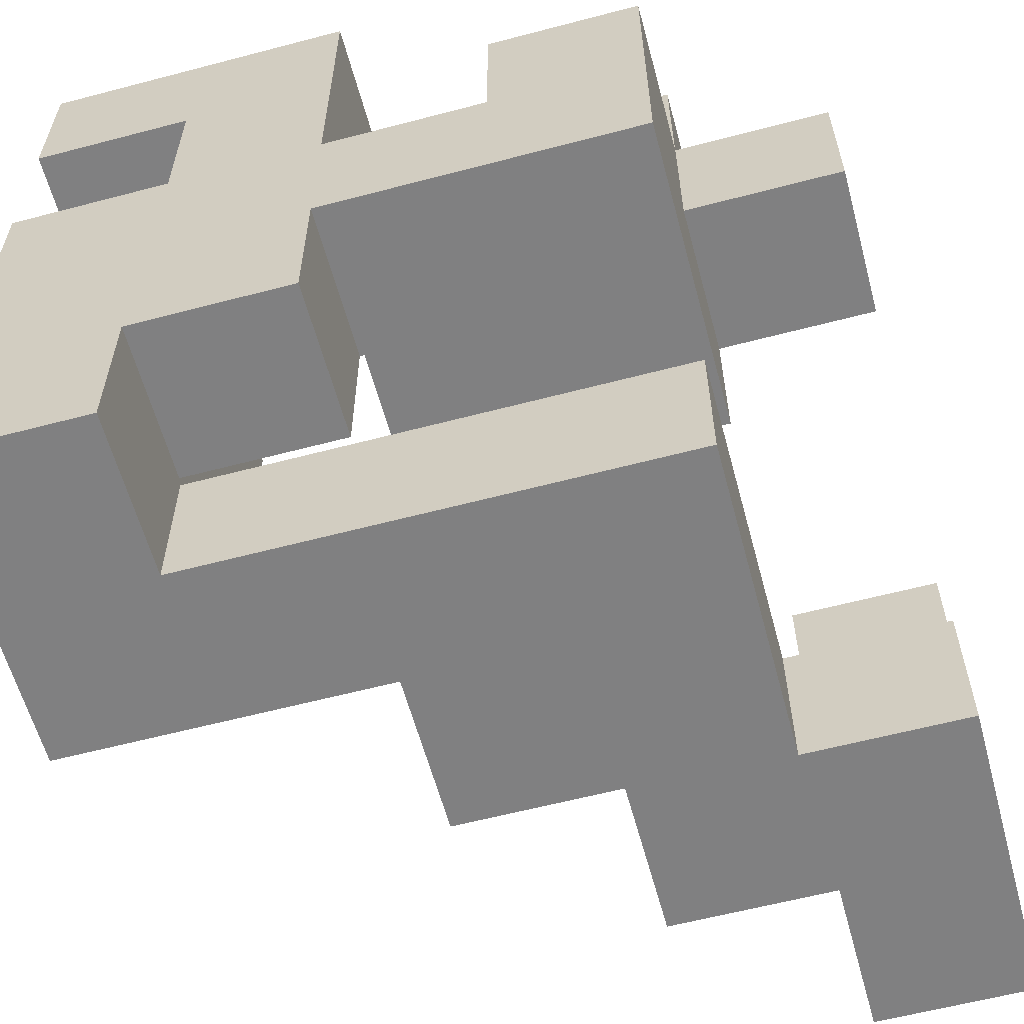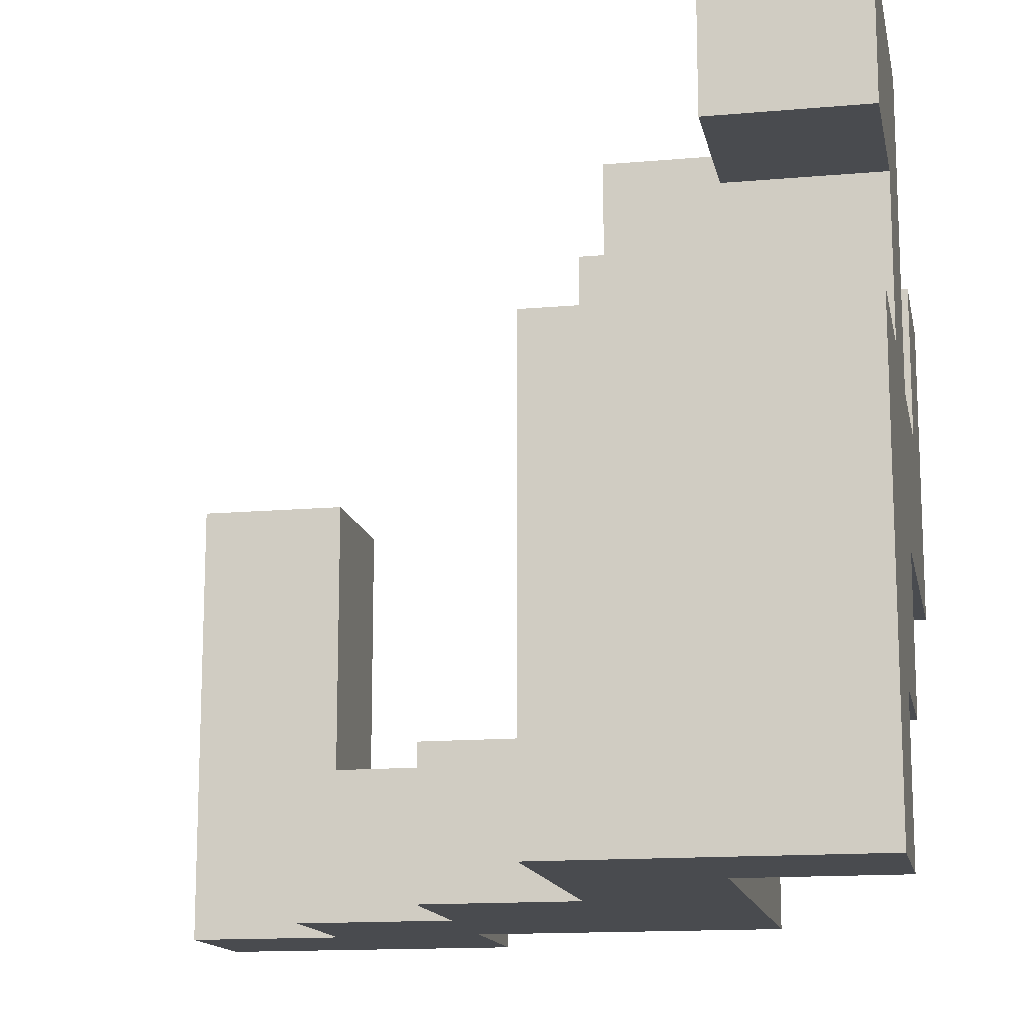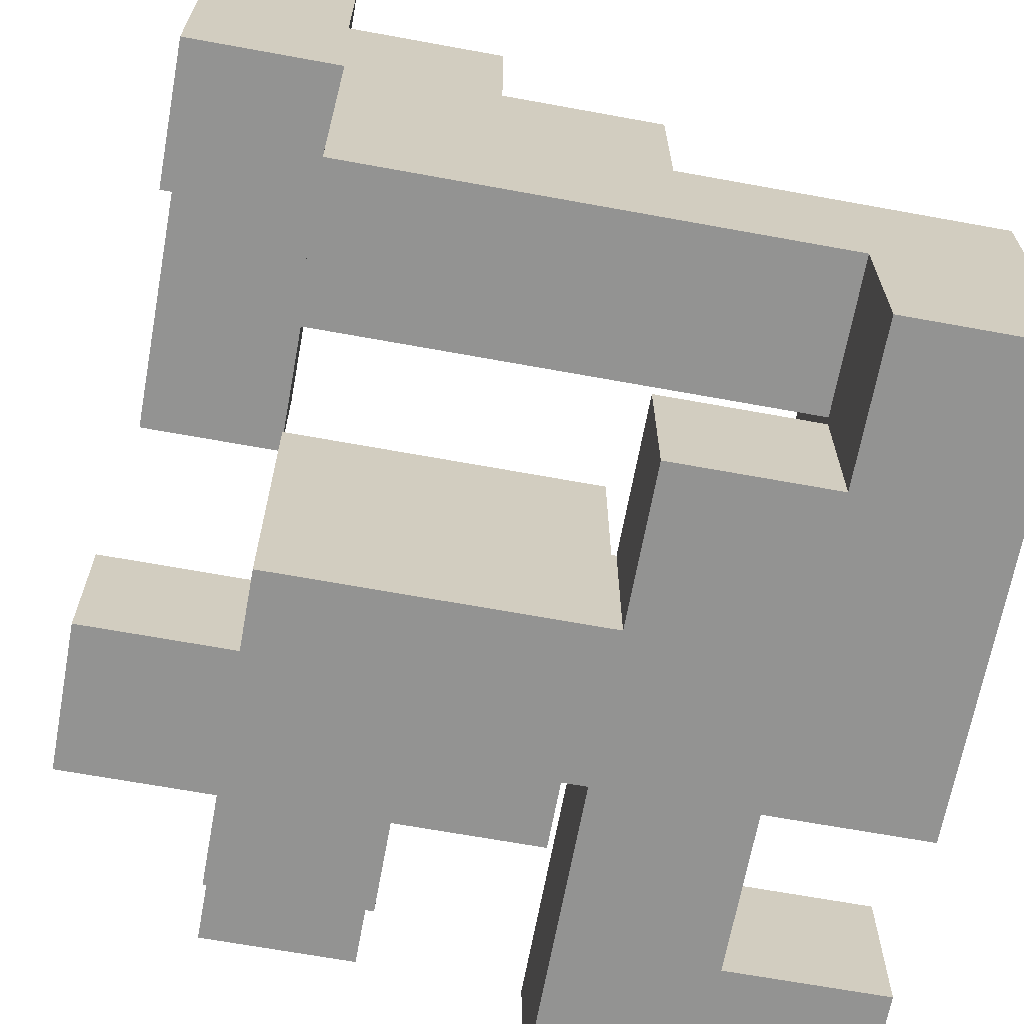
<metadata>
{"format":"obj","ext":"obj","renderer":"f3d","projection":"perspective","resolution":1024,"background":"white","views":[{"elev":-60.2,"azim":15.1,"up":"+Z"},{"elev":-14.2,"azim":-78.9,"up":"+Z"},{"elev":-66.6,"azim":169.6,"up":"+Y"}]}
</metadata>
<code>
v -0.994 -0.994 -0.994
v -0.994 -0.994 -0.606
v -0.994 -0.606 -0.606
v -0.994 -0.606 -0.994
v -0.994 -0.6 -0.606
v -0.994 -0.6 -0.994
v -0.994 -0.994 -0.6
v -0.994 -0.606 -0.6
v -0.994 -0.6 -0.6
v -0.606 -0.994 -0.994
v -0.606 -0.606 -0.994
v -0.606 -0.606 -0.606
v -0.606 -0.994 -0.606
v -0.606 -0.6 -0.994
v -0.606 -0.6 -0.606
v -0.606 -0.606 -0.6
v -0.606 -0.994 -0.6
v -0.606 -0.6 -0.6
v -0.994 -0.594 -0.606
v -0.994 -0.594 -0.994
v -0.994 -0.206 -0.606
v -0.994 -0.206 -0.994
v -0.994 -0.594 -0.6
v -0.994 -0.206 -0.6
v -0.606 -0.594 -0.994
v -0.606 -0.594 -0.606
v -0.606 -0.594 -0.6
v -0.606 -0.206 -0.606
v -0.606 -0.206 -0.6
v -0.6 -0.594 -0.994
v -0.6 -0.594 -0.606
v -0.606 -0.206 -0.994
v -0.6 -0.206 -0.606
v -0.6 -0.206 -0.994
v -0.594 -0.594 -0.994
v -0.594 -0.594 -0.606
v -0.206 -0.594 -0.994
v -0.206 -0.594 -0.606
v -0.2 -0.594 -0.994
v -0.2 -0.594 -0.606
v -0.594 -0.206 -0.606
v -0.594 -0.206 -0.994
v -0.206 -0.206 -0.606
v -0.206 -0.206 -0.994
v -0.2 -0.206 -0.606
v -0.2 -0.206 -0.994
v -0.194 -0.206 -0.994
v -0.194 -0.206 -0.606
v -0.194 -0.2 -0.606
v -0.194 -0.2 -0.994
v -0.194 -0.594 -0.994
v -0.194 -0.594 -0.606
v 0.194 -0.594 -0.994
v 0.194 -0.594 -0.606
v 0.2 -0.594 -0.994
v 0.2 -0.594 -0.606
v 0.194 -0.206 -0.994
v 0.2 -0.206 -0.994
v 0.194 -0.2 -0.994
v 0.2 -0.2 -0.994
v 0.194 -0.206 -0.606
v 0.2 -0.206 -0.606
v 0.194 -0.2 -0.606
v 0.2 -0.2 -0.606
v 0.594 -0.594 -0.994
v 0.594 -0.206 -0.994
v 0.594 -0.206 -0.606
v 0.594 -0.594 -0.606
v 0.594 -0.2 -0.994
v 0.594 -0.2 -0.606
v 0.206 -0.594 -0.994
v 0.206 -0.594 -0.606
v 0.206 -0.206 -0.994
v 0.206 -0.2 -0.994
v 0.206 -0.206 -0.606
v 0.206 -0.2 -0.606
v -0.194 -0.194 -0.606
v -0.194 -0.194 -0.994
v -0.194 0.194 -0.606
v -0.194 0.194 -0.994
v 0.194 0.194 -0.606
v 0.194 0.194 -0.994
v 0.2 0.194 -0.606
v 0.2 0.194 -0.994
v 0.194 -0.194 -0.994
v 0.2 -0.194 -0.994
v 0.194 -0.194 -0.606
v 0.2 -0.194 -0.606
v 0.206 0.194 -0.994
v 0.206 0.194 -0.606
v 0.206 0.2 -0.606
v 0.206 0.2 -0.994
v 0.594 -0.194 -0.994
v 0.594 -0.194 -0.606
v 0.594 0.194 -0.994
v 0.594 0.194 -0.606
v 0.594 0.2 -0.994
v 0.594 0.2 -0.606
v 0.206 -0.194 -0.994
v 0.206 -0.194 -0.606
v 0.206 0.206 -0.606
v 0.206 0.206 -0.994
v 0.206 0.594 -0.606
v 0.206 0.594 -0.994
v 0.594 0.206 -0.994
v 0.594 0.206 -0.606
v 0.6 0.206 -0.994
v 0.6 0.206 -0.606
v 0.594 0.594 -0.606
v 0.594 0.594 -0.994
v 0.6 0.594 -0.606
v 0.6 0.594 -0.994
v 0.606 0.594 -0.994
v 0.606 0.594 -0.606
v 0.606 0.6 -0.606
v 0.606 0.6 -0.994
v 0.994 0.206 -0.994
v 0.994 0.594 -0.994
v 0.994 0.594 -0.606
v 0.994 0.206 -0.606
v 0.994 0.6 -0.994
v 0.994 0.6 -0.606
v 0.606 0.206 -0.994
v 0.606 0.206 -0.606
v 0.606 0.606 -0.606
v 0.606 0.606 -0.994
v 0.606 0.994 -0.606
v 0.606 0.994 -0.994
v 0.606 0.606 -0.6
v 0.606 0.994 -0.6
v 0.994 0.606 -0.994
v 0.994 0.606 -0.606
v 0.994 0.994 -0.994
v 0.994 0.994 -0.606
v 0.994 0.994 -0.6
v 0.994 0.606 -0.6
v -0.994 -0.994 -0.594
v -0.994 -0.606 -0.594
v -0.994 -0.6 -0.594
v -0.994 -0.994 -0.206
v -0.994 -0.606 -0.206
v -0.994 -0.6 -0.206
v -0.994 -0.994 -0.2
v -0.994 -0.606 -0.2
v -0.994 -0.6 -0.2
v -0.606 -0.606 -0.594
v -0.606 -0.994 -0.594
v -0.606 -0.6 -0.594
v -0.606 -0.6 -0.206
v -0.606 -0.606 -0.206
v -0.606 -0.6 -0.2
v -0.606 -0.606 -0.2
v -0.606 -0.994 -0.206
v -0.606 -0.994 -0.2
v -0.6 -0.994 -0.594
v -0.6 -0.994 -0.206
v -0.6 -0.994 -0.2
v -0.6 -0.606 -0.206
v -0.6 -0.606 -0.594
v -0.6 -0.606 -0.2
v -0.206 -0.994 -0.594
v -0.206 -0.606 -0.594
v -0.206 -0.606 -0.206
v -0.206 -0.994 -0.206
v -0.206 -0.606 -0.2
v -0.206 -0.994 -0.2
v -0.594 -0.994 -0.594
v -0.594 -0.994 -0.206
v -0.594 -0.994 -0.2
v -0.594 -0.606 -0.206
v -0.594 -0.606 -0.594
v -0.594 -0.606 -0.2
v -0.994 -0.594 -0.594
v -0.994 -0.206 -0.594
v -0.994 -0.594 -0.206
v -0.994 -0.206 -0.206
v -0.994 -0.594 -0.2
v -0.994 -0.206 -0.2
v -0.606 -0.594 -0.594
v -0.606 -0.206 -0.594
v -0.606 -0.594 -0.206
v -0.606 -0.206 -0.206
v -0.606 -0.594 -0.2
v -0.606 -0.206 -0.2
v 0.606 0.606 -0.594
v 0.606 0.994 -0.594
v 0.606 0.606 -0.206
v 0.606 0.994 -0.206
v 0.606 0.606 -0.2
v 0.606 0.994 -0.2
v 0.994 0.994 -0.594
v 0.994 0.606 -0.594
v 0.994 0.994 -0.206
v 0.994 0.606 -0.206
v 0.994 0.994 -0.2
v 0.994 0.606 -0.2
v -0.994 -0.994 -0.194
v -0.994 -0.606 -0.194
v -0.994 -0.6 -0.194
v -0.994 -0.994 0.194
v -0.994 -0.606 0.194
v -0.994 -0.6 0.194
v -0.606 -0.6 -0.194
v -0.606 -0.606 -0.194
v -0.606 -0.6 0.194
v -0.606 -0.606 0.194
v -0.606 -0.994 -0.194
v -0.606 -0.994 0.194
v -0.6 -0.994 -0.194
v -0.6 -0.994 0.194
v -0.6 -0.606 -0.194
v -0.6 -0.606 0.194
v -0.594 -0.994 0.194
v -0.594 -0.994 0.2
v -0.594 -0.606 0.2
v -0.594 -0.606 0.194
v -0.206 -0.606 -0.194
v -0.206 -0.994 -0.194
v -0.206 -0.994 0.194
v -0.206 -0.606 0.194
v -0.206 -0.606 0.2
v -0.206 -0.994 0.2
v -0.594 -0.994 -0.194
v -0.2 -0.994 -0.194
v -0.2 -0.994 0.194
v -0.594 -0.606 -0.194
v -0.2 -0.606 0.194
v -0.2 -0.606 -0.194
v -0.194 -0.606 -0.194
v -0.194 -0.606 0.194
v -0.194 -0.6 0.194
v -0.194 -0.6 -0.194
v -0.194 -0.994 -0.194
v -0.194 -0.994 0.194
v 0.194 -0.994 -0.194
v 0.194 -0.994 0.194
v 0.2 -0.994 -0.194
v 0.2 -0.994 0.194
v 0.194 -0.606 -0.194
v 0.2 -0.606 -0.194
v 0.194 -0.6 -0.194
v 0.2 -0.6 -0.194
v 0.194 -0.606 0.194
v 0.2 -0.606 0.194
v 0.194 -0.6 0.194
v 0.2 -0.6 0.194
v 0.206 -0.994 0.194
v 0.206 -0.994 0.2
v 0.206 -0.606 0.2
v 0.206 -0.606 0.194
v 0.206 -0.6 0.2
v 0.206 -0.6 0.194
v 0.594 -0.994 -0.194
v 0.594 -0.606 -0.194
v 0.594 -0.606 0.194
v 0.594 -0.994 0.194
v 0.594 -0.6 -0.194
v 0.594 -0.6 0.194
v 0.594 -0.606 0.2
v 0.594 -0.994 0.2
v 0.594 -0.6 0.2
v 0.206 -0.994 -0.194
v 0.206 -0.606 -0.194
v 0.206 -0.6 -0.194
v -0.994 -0.594 -0.194
v -0.994 -0.206 -0.194
v -0.994 -0.594 0.194
v -0.994 -0.206 0.194
v -0.606 -0.594 -0.194
v -0.606 -0.206 -0.194
v -0.606 -0.594 0.194
v -0.606 -0.206 0.194
v -0.194 -0.594 0.194
v -0.194 -0.594 -0.194
v -0.194 -0.206 0.194
v -0.194 -0.206 -0.194
v -0.194 -0.594 0.2
v -0.194 -0.206 0.2
v 0.194 -0.594 0.194
v 0.194 -0.594 0.2
v 0.2 -0.594 0.194
v 0.2 -0.594 0.2
v 0.194 -0.206 0.194
v 0.194 -0.206 -0.194
v 0.194 -0.206 0.2
v 0.2 -0.206 0.194
v 0.2 -0.206 -0.194
v 0.2 -0.206 0.2
v 0.194 -0.594 -0.194
v 0.2 -0.594 -0.194
v 0.2 -0.6 0.2
v 0.594 -0.594 -0.194
v 0.594 -0.594 0.194
v 0.594 -0.206 -0.194
v 0.594 -0.206 0.194
v 0.594 -0.594 0.2
v 0.594 -0.206 0.2
v 0.206 -0.206 0.194
v 0.206 -0.206 -0.194
v 0.206 -0.206 0.2
v 0.206 -0.594 -0.194
v 0.206 -0.594 0.2
v 0.606 0.606 -0.194
v 0.606 0.994 -0.194
v 0.606 0.606 0.194
v 0.606 0.994 0.194
v 0.994 0.994 -0.194
v 0.994 0.606 -0.194
v 0.994 0.994 0.194
v 0.994 0.606 0.194
v -0.594 -0.994 0.206
v -0.594 -0.606 0.206
v -0.594 -0.994 0.594
v -0.594 -0.606 0.594
v -0.594 -0.994 0.6
v -0.594 -0.606 0.6
v -0.206 -0.606 0.206
v -0.206 -0.994 0.206
v -0.206 -0.606 0.594
v -0.206 -0.994 0.594
v -0.206 -0.606 0.6
v -0.206 -0.994 0.6
v 0.206 -0.994 0.206
v 0.206 -0.606 0.206
v 0.206 -0.6 0.206
v 0.206 -0.994 0.594
v 0.206 -0.606 0.594
v 0.206 -0.6 0.594
v 0.594 -0.606 0.206
v 0.594 -0.994 0.206
v 0.594 -0.6 0.206
v 0.594 -0.606 0.594
v 0.594 -0.994 0.594
v 0.594 -0.6 0.594
v -0.194 -0.594 0.206
v -0.194 -0.206 0.206
v -0.194 -0.594 0.594
v -0.194 -0.206 0.594
v 0.194 -0.594 0.206
v 0.194 -0.594 0.594
v 0.2 -0.594 0.206
v 0.2 -0.594 0.594
v 0.194 -0.206 0.206
v 0.194 -0.206 0.594
v 0.2 -0.206 0.206
v 0.2 -0.206 0.594
v 0.206 -0.594 0.206
v 0.206 -0.594 0.594
v 0.206 -0.594 0.6
v 0.206 -0.206 0.6
v 0.206 -0.206 0.594
v 0.594 -0.594 0.206
v 0.594 -0.206 0.206
v 0.594 -0.594 0.594
v 0.594 -0.206 0.594
v 0.594 -0.206 0.6
v 0.594 -0.594 0.6
v 0.6 -0.594 0.206
v 0.6 -0.594 0.594
v 0.206 -0.206 0.206
v 0.6 -0.206 0.594
v 0.6 -0.206 0.206
v 0.994 -0.594 0.206
v 0.994 -0.206 0.206
v 0.994 -0.206 0.594
v 0.994 -0.594 0.594
v 0.606 -0.594 0.206
v 0.606 -0.594 0.594
v 0.606 -0.206 0.594
v 0.606 -0.206 0.206
v -0.994 -0.994 0.606
v -0.994 -0.994 0.994
v -0.994 -0.606 0.994
v -0.994 -0.606 0.606
v -0.606 -0.994 0.606
v -0.606 -0.994 0.994
v -0.6 -0.994 0.606
v -0.6 -0.994 0.994
v -0.606 -0.606 0.994
v -0.606 -0.606 0.606
v -0.6 -0.606 0.994
v -0.6 -0.606 0.606
v -0.594 -0.994 0.606
v -0.594 -0.606 0.606
v -0.206 -0.606 0.606
v -0.206 -0.994 0.606
v -0.206 -0.606 0.994
v -0.206 -0.994 0.994
v -0.594 -0.994 0.994
v -0.594 -0.606 0.994
v 0.206 -0.594 0.606
v 0.206 -0.206 0.606
v 0.206 -0.594 0.994
v 0.206 -0.206 0.994
v 0.594 -0.206 0.606
v 0.594 -0.594 0.606
v 0.594 -0.206 0.994
v 0.594 -0.594 0.994
f 1 2 3 4
f 4 3 5 6
f 2 7 8 3
f 3 8 9 5
f 10 11 12 13
f 11 14 15 12
f 13 12 16 17
f 12 15 18 16
f 1 10 13 2
f 2 13 17 7
f 1 4 11 10
f 4 6 14 11
f 6 5 19 20
f 20 19 21 22
f 5 9 23 19
f 19 23 24 21
f 14 25 26 15
f 15 26 27 18
f 26 28 29 27
f 25 30 31 26
f 22 21 28 32
f 21 24 29 28
f 32 28 33 34
f 6 20 25 14
f 20 22 32 25
f 25 32 34 30
f 26 31 33 28
f 30 35 36 31
f 35 37 38 36
f 37 39 40 38
f 34 33 41 42
f 42 41 43 44
f 44 43 45 46
f 30 34 42 35
f 35 42 44 37
f 37 44 46 39
f 31 36 41 33
f 36 38 43 41
f 38 40 45 43
f 47 48 49 50
f 39 51 52 40
f 51 53 54 52
f 53 55 56 54
f 46 45 48 47
f 39 46 47 51
f 51 47 57 53
f 53 57 58 55
f 47 50 59 57
f 57 59 60 58
f 40 52 48 45
f 52 54 61 48
f 54 56 62 61
f 48 61 63 49
f 61 62 64 63
f 65 66 67 68
f 66 69 70 67
f 55 71 72 56
f 71 65 68 72
f 55 58 73 71
f 71 73 66 65
f 58 60 74 73
f 73 74 69 66
f 56 72 75 62
f 72 68 67 75
f 62 75 76 64
f 75 67 70 76
f 50 49 77 78
f 78 77 79 80
f 80 79 81 82
f 82 81 83 84
f 50 78 85 59
f 59 85 86 60
f 78 80 82 85
f 85 82 84 86
f 49 63 87 77
f 63 64 88 87
f 77 87 81 79
f 87 88 83 81
f 89 90 91 92
f 69 93 94 70
f 93 95 96 94
f 95 97 98 96
f 84 83 90 89
f 60 86 99 74
f 74 99 93 69
f 86 84 89 99
f 99 89 95 93
f 89 92 97 95
f 64 76 100 88
f 76 70 94 100
f 88 100 90 83
f 100 94 96 90
f 90 96 98 91
f 92 91 101 102
f 102 101 103 104
f 97 105 106 98
f 105 107 108 106
f 104 103 109 110
f 110 109 111 112
f 92 102 105 97
f 102 104 110 105
f 105 110 112 107
f 91 98 106 101
f 101 106 109 103
f 106 108 111 109
f 113 114 115 116
f 117 118 119 120
f 118 121 122 119
f 107 123 124 108
f 123 117 120 124
f 112 111 114 113
f 107 112 113 123
f 123 113 118 117
f 113 116 121 118
f 108 124 114 111
f 124 120 119 114
f 114 119 122 115
f 116 115 125 126
f 126 125 127 128
f 125 129 130 127
f 121 131 132 122
f 131 133 134 132
f 132 134 135 136
f 125 132 136 129
f 128 127 134 133
f 127 130 135 134
f 116 126 131 121
f 126 128 133 131
f 115 122 132 125
f 7 137 138 8
f 8 138 139 9
f 137 140 141 138
f 138 141 142 139
f 140 143 144 141
f 141 144 145 142
f 17 16 146 147
f 16 18 148 146
f 146 148 149 150
f 150 149 151 152
f 7 17 147 137
f 137 147 153 140
f 140 153 154 143
f 147 155 156 153
f 153 156 157 154
f 146 150 158 159
f 150 152 160 158
f 147 146 159 155
f 161 162 163 164
f 164 163 165 166
f 155 167 168 156
f 156 168 169 157
f 167 161 164 168
f 168 164 166 169
f 159 158 170 171
f 158 160 172 170
f 171 170 163 162
f 170 172 165 163
f 155 159 171 167
f 167 171 162 161
f 9 139 173 23
f 23 173 174 24
f 139 142 175 173
f 173 175 176 174
f 142 145 177 175
f 175 177 178 176
f 18 27 179 148
f 27 29 180 179
f 148 179 181 149
f 179 180 182 181
f 149 181 183 151
f 181 182 184 183
f 24 174 180 29
f 174 176 182 180
f 176 178 184 182
f 129 185 186 130
f 185 187 188 186
f 187 189 190 188
f 136 135 191 192
f 192 191 193 194
f 194 193 195 196
f 129 136 192 185
f 185 192 194 187
f 187 194 196 189
f 130 186 191 135
f 186 188 193 191
f 188 190 195 193
f 143 197 198 144
f 144 198 199 145
f 197 200 201 198
f 198 201 202 199
f 152 151 203 204
f 204 203 205 206
f 143 154 207 197
f 197 207 208 200
f 154 157 209 207
f 207 209 210 208
f 152 204 211 160
f 204 206 212 211
f 200 208 206 201
f 208 210 212 206
f 201 206 205 202
f 213 214 215 216
f 166 165 217 218
f 219 220 221 222
f 157 169 223 209
f 209 223 213 210
f 169 166 218 223
f 223 218 219 213
f 213 219 222 214
f 218 224 225 219
f 160 211 226 172
f 211 212 216 226
f 172 226 217 165
f 226 216 220 217
f 216 215 221 220
f 217 220 227 228
f 218 217 228 224
f 210 213 216 212
f 219 225 227 220
f 229 230 231 232
f 224 233 234 225
f 233 235 236 234
f 235 237 238 236
f 228 227 230 229
f 224 228 229 233
f 233 229 239 235
f 235 239 240 237
f 229 232 241 239
f 239 241 242 240
f 225 234 230 227
f 234 236 243 230
f 236 238 244 243
f 230 243 245 231
f 243 244 246 245
f 247 248 249 250
f 250 249 251 252
f 253 254 255 256
f 254 257 258 255
f 256 255 259 260
f 255 258 261 259
f 237 262 247 238
f 262 253 256 247
f 247 256 260 248
f 237 240 263 262
f 262 263 254 253
f 240 242 264 263
f 263 264 257 254
f 238 247 250 244
f 244 250 252 246
f 145 199 265 177
f 177 265 266 178
f 199 202 267 265
f 265 267 268 266
f 151 183 269 203
f 183 184 270 269
f 203 269 271 205
f 269 270 272 271
f 178 266 270 184
f 266 268 272 270
f 202 205 271 267
f 267 271 272 268
f 232 231 273 274
f 274 273 275 276
f 273 277 278 275
f 273 279 280 277
f 279 281 282 280
f 276 275 283 284
f 275 278 285 283
f 284 283 286 287
f 283 285 288 286
f 232 274 289 241
f 241 289 290 242
f 274 276 284 289
f 289 284 287 290
f 231 245 279 273
f 245 246 281 279
f 246 291 282 281
f 257 292 293 258
f 292 294 295 293
f 258 293 296 261
f 293 295 297 296
f 246 252 251 291
f 287 286 298 299
f 286 288 300 298
f 299 298 295 294
f 298 300 297 295
f 242 290 301 264
f 264 301 292 257
f 290 287 299 301
f 301 299 294 292
f 291 251 302 282
f 189 303 304 190
f 303 305 306 304
f 196 195 307 308
f 308 307 309 310
f 189 196 308 303
f 303 308 310 305
f 190 304 307 195
f 304 306 309 307
f 305 310 309 306
f 214 311 312 215
f 311 313 314 312
f 313 315 316 314
f 222 221 317 318
f 318 317 319 320
f 320 319 321 322
f 214 222 318 311
f 311 318 320 313
f 313 320 322 315
f 215 312 317 221
f 312 314 319 317
f 314 316 321 319
f 248 323 324 249
f 249 324 325 251
f 323 326 327 324
f 324 327 328 325
f 260 259 329 330
f 259 261 331 329
f 330 329 332 333
f 329 331 334 332
f 248 260 330 323
f 323 330 333 326
f 326 333 332 327
f 327 332 334 328
f 277 335 336 278
f 335 337 338 336
f 277 280 339 335
f 335 339 340 337
f 280 282 341 339
f 339 341 342 340
f 278 336 343 285
f 336 338 344 343
f 285 343 345 288
f 343 344 346 345
f 337 340 344 338
f 340 342 346 344
f 251 325 347 302
f 325 328 348 347
f 348 349 350 351
f 261 296 352 331
f 296 297 353 352
f 331 352 354 334
f 354 355 356 357
f 282 302 347 341
f 341 347 348 342
f 348 354 357 349
f 352 358 359 354
f 288 345 360 300
f 345 346 351 360
f 300 360 353 297
f 360 351 355 353
f 351 350 356 355
f 353 355 361 362
f 352 353 362 358
f 328 334 354 348
f 342 348 351 346
f 354 359 361 355
f 363 364 365 366
f 358 367 368 359
f 367 363 366 368
f 362 361 369 370
f 370 369 365 364
f 358 362 370 367
f 367 370 364 363
f 359 368 369 361
f 368 366 365 369
f 371 372 373 374
f 371 375 376 372
f 375 377 378 376
f 374 373 379 380
f 380 379 381 382
f 371 374 380 375
f 375 380 382 377
f 372 376 379 373
f 376 378 381 379
f 315 383 384 316
f 322 321 385 386
f 386 385 387 388
f 377 383 389 378
f 315 322 386 383
f 383 386 388 389
f 382 381 390 384
f 316 384 385 321
f 384 390 387 385
f 377 382 384 383
f 378 389 390 381
f 389 388 387 390
f 349 391 392 350
f 391 393 394 392
f 357 356 395 396
f 396 395 397 398
f 349 357 396 391
f 391 396 398 393
f 350 392 395 356
f 392 394 397 395
f 393 398 397 394

</code>
